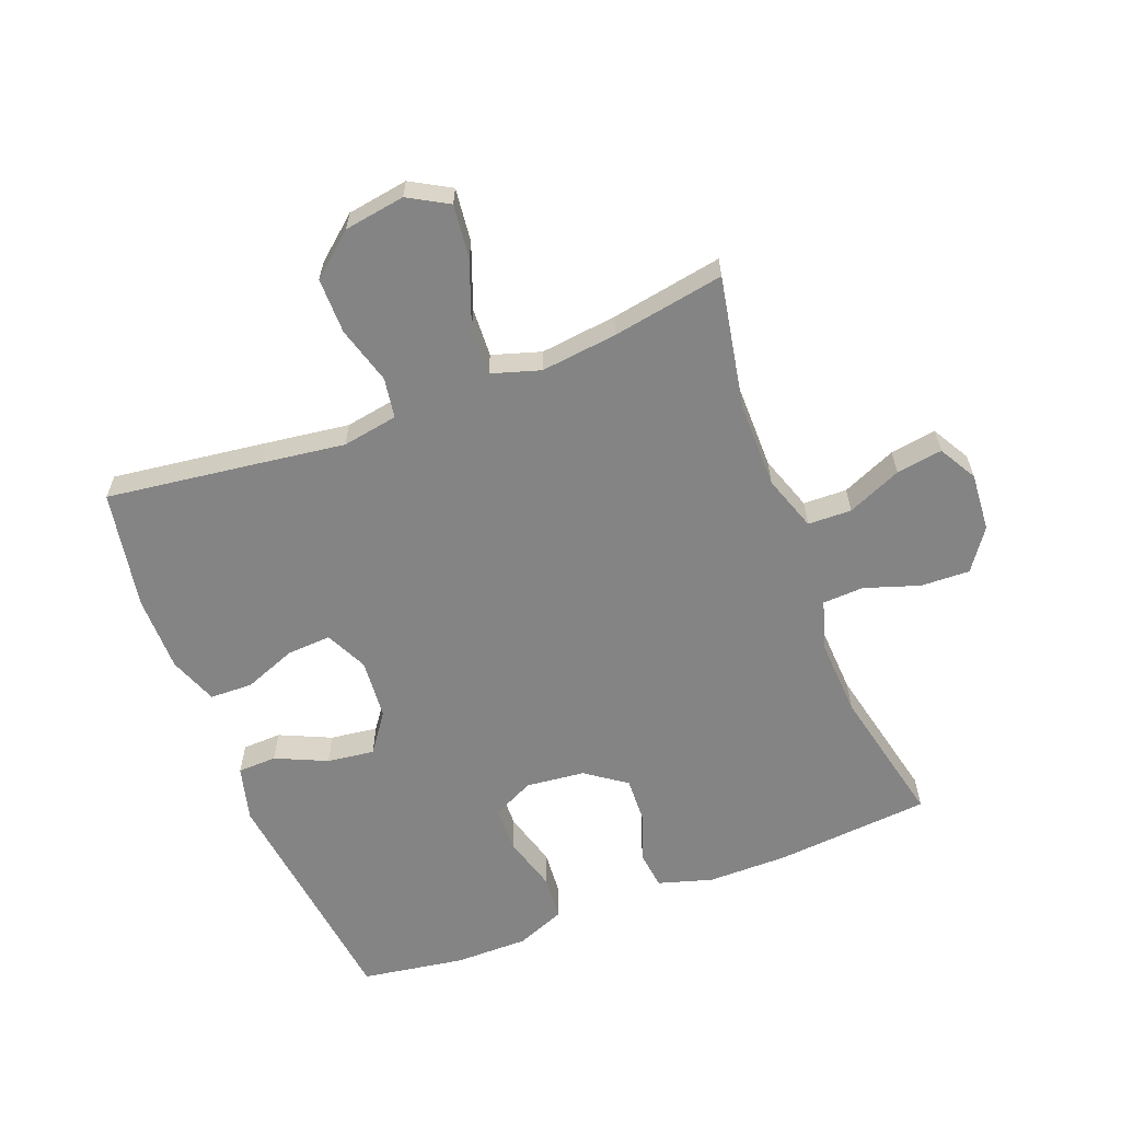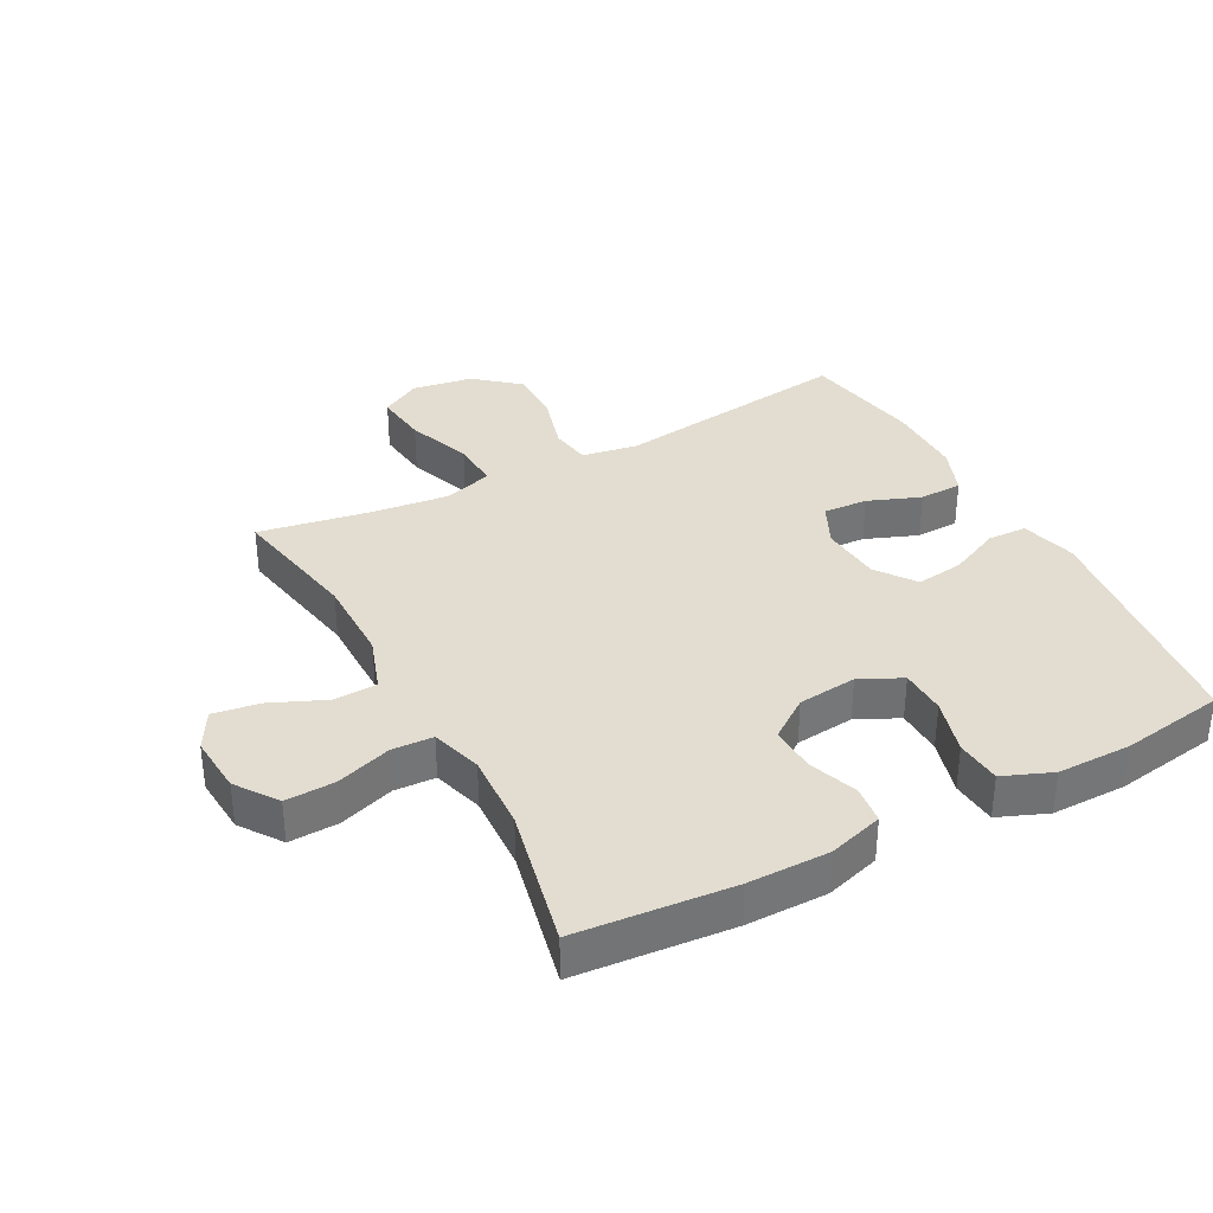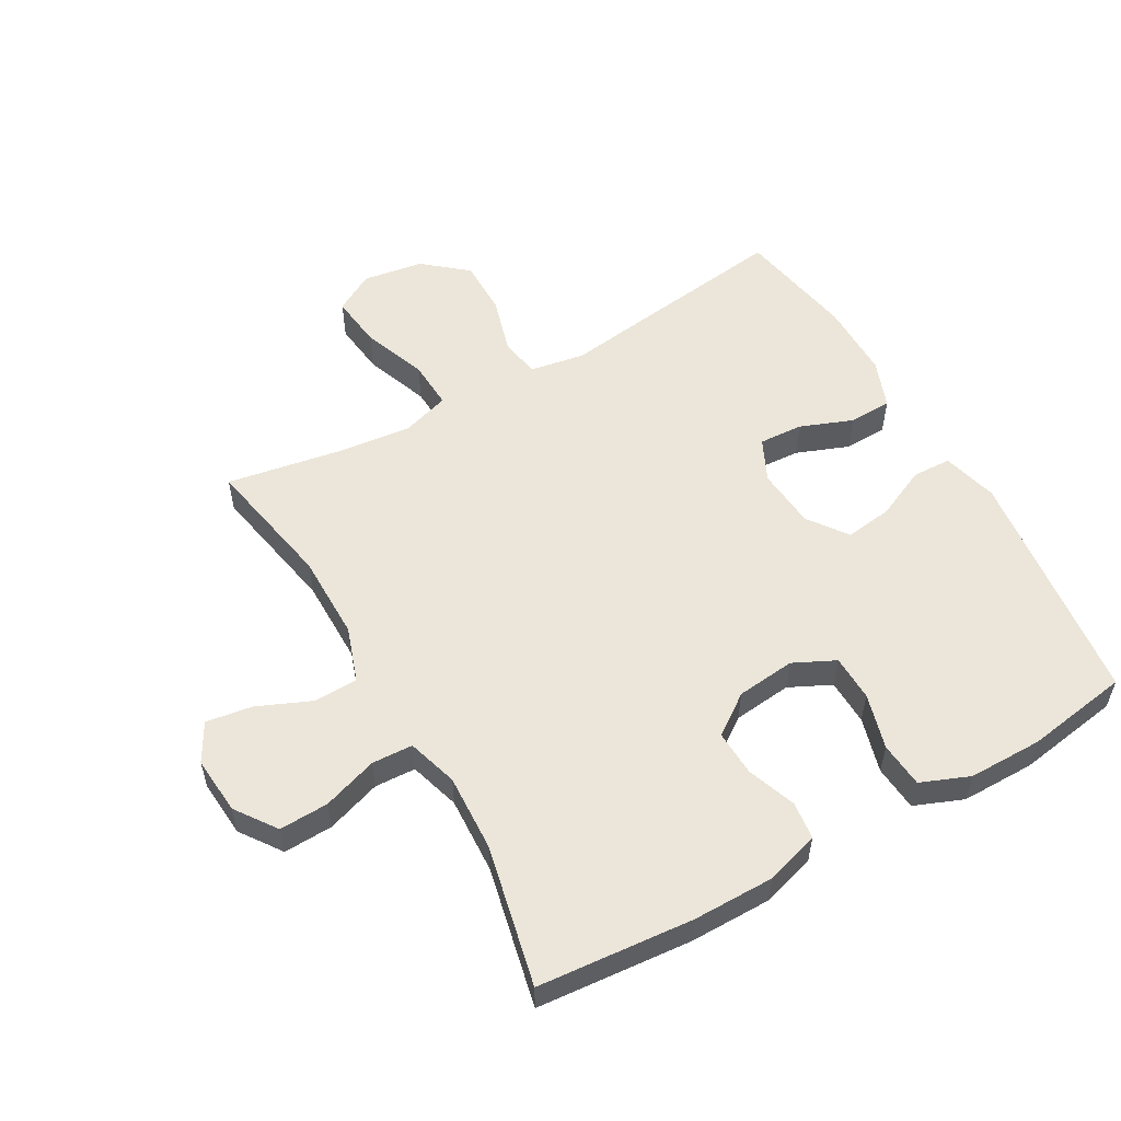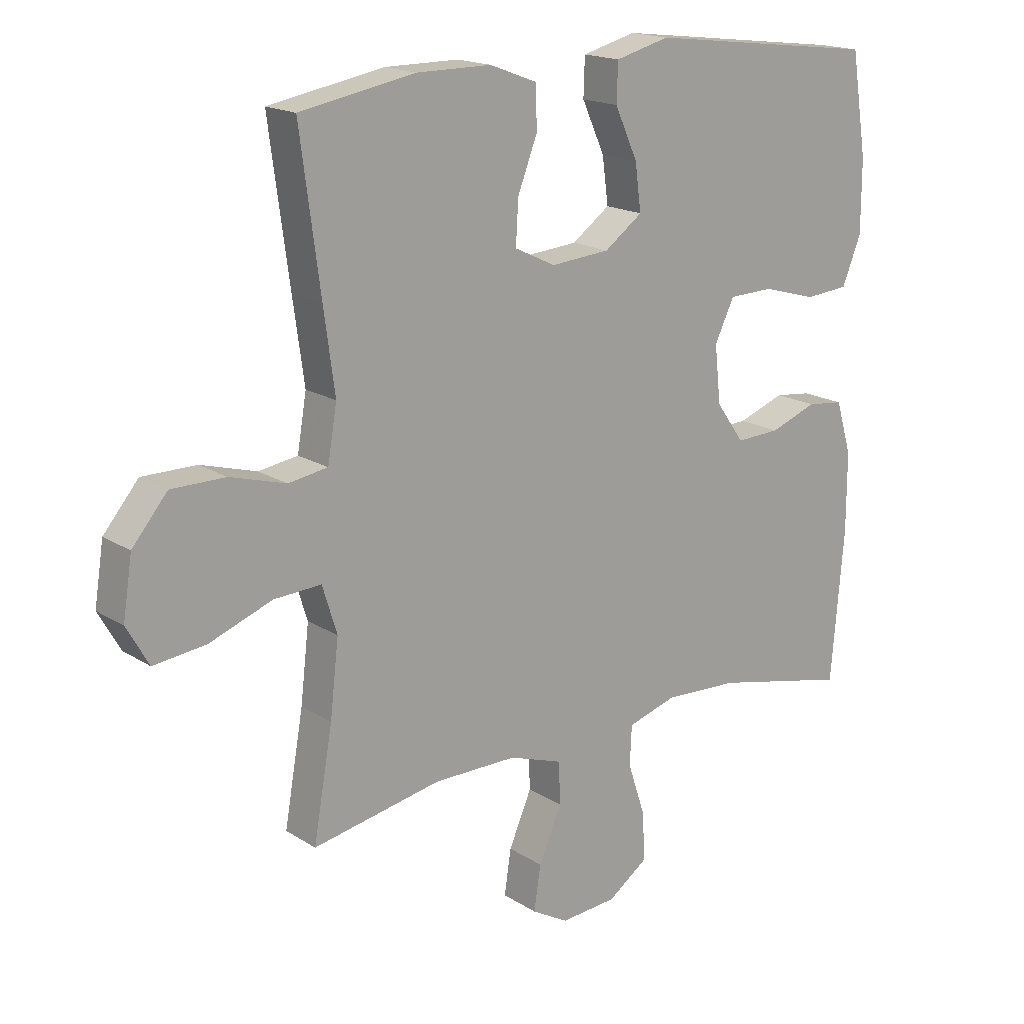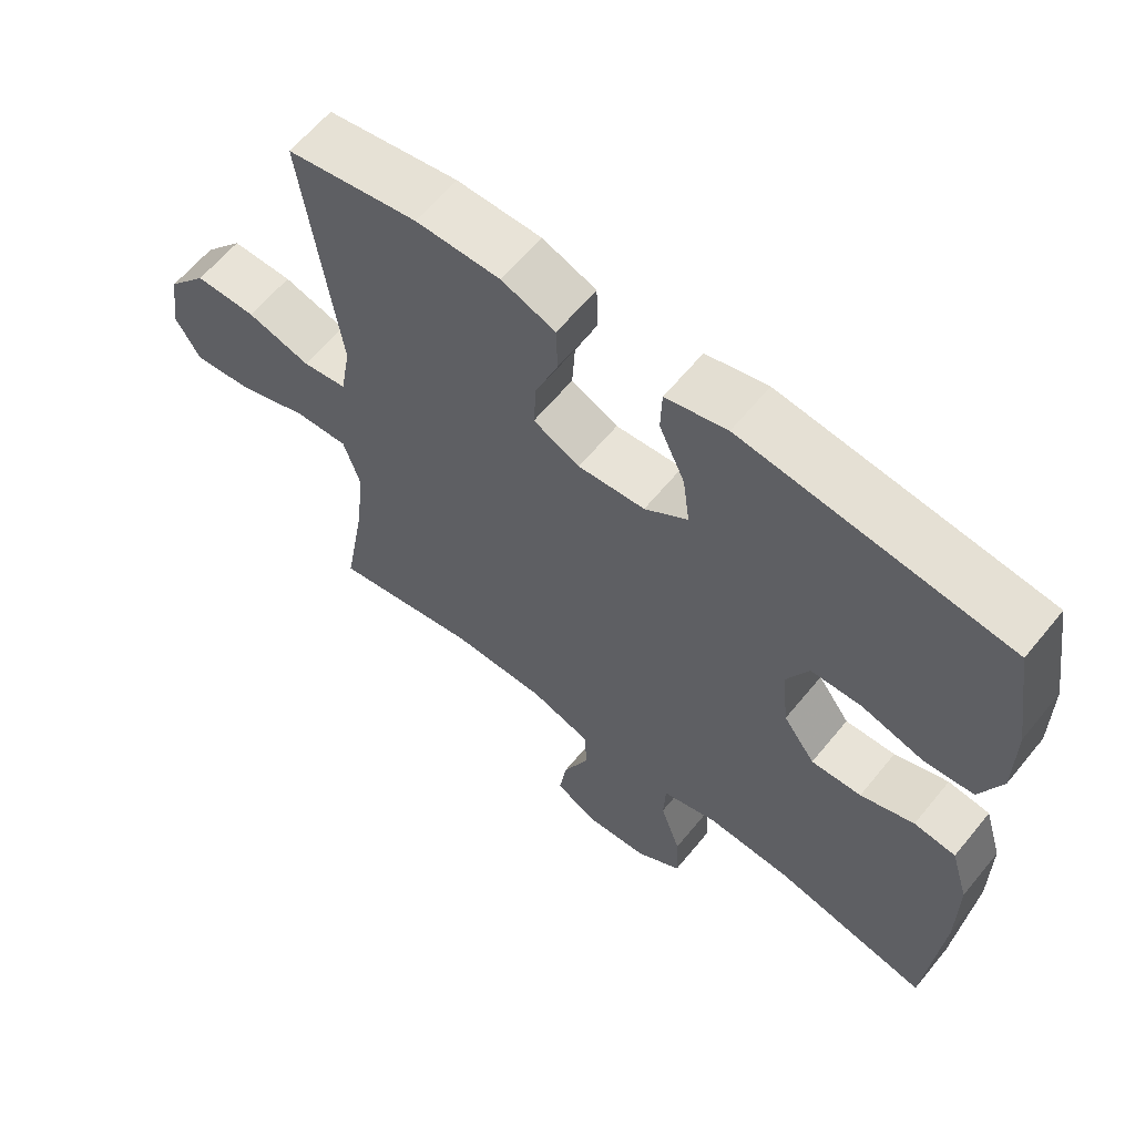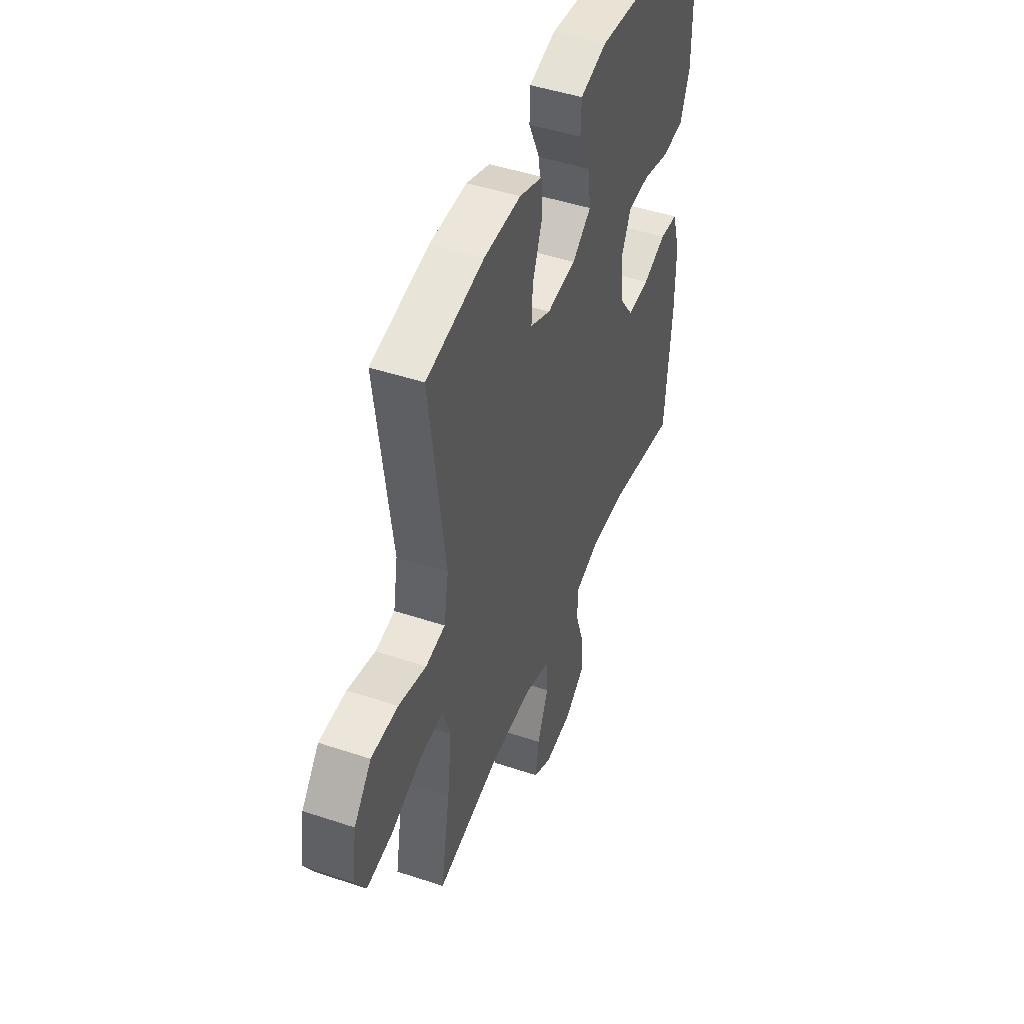
<metadata>
{"format":"obj","ext":"obj","renderer":"f3d","projection":"perspective","resolution":1024,"background":"white","views":[{"elev":-61.4,"azim":111.2,"up":"+Y"},{"elev":35.2,"azim":-118.0,"up":"+Y"},{"elev":55.1,"azim":-119.6,"up":"+Y"},{"elev":17.5,"azim":141.0,"up":"+Z"},{"elev":62.1,"azim":-140.8,"up":"+Z"},{"elev":46.9,"azim":110.7,"up":"+Z"}]}
</metadata>
<code>
v 0.5 0.07 -0.5
v 0.29 0.07 -0.46
v 0.154 0.07 -0.46
v 0.066 0.07 -0.49
v 0.064 0.07 -0.559
v 0.101 0.07 -0.645
v 0.112 0.07 -0.718
v 0.052 0.07 -0.752
v -0.04 0.07 -0.745
v -0.105 0.07 -0.699
v -0.102 0.07 -0.621
v -0.073 0.07 -0.534
v -0.076 0.07 -0.469
v -0.156 0.07 -0.445
v -0.278 0.07 -0.451
v -0.5 0.07 -0.5
v -0.521 0.07 -0.254
v -0.521 0.07 -0.126
v -0.495 0.07 -0.04
v -0.435 0.07 -0.033
v -0.358 0.07 -0.061
v -0.286 0.07 -0.064
v -0.24 0.07 0
v -0.23 0.07 0.093
v -0.262 0.07 0.159
v -0.335 0.07 0.161
v -0.423 0.07 0.136
v -0.495 0.07 0.142
v -0.526 0.07 0.219
v -0.526 0.07 0.336
v -0.5 0.07 0.5
v -0.12 0.07 0.546
v -0.032 0.07 0.523
v -0.03 0.07 0.461
v -0.067 0.07 0.38
v -0.077 0.07 0.305
v -0.015 0.07 0.26
v 0.081 0.07 0.252
v 0.148 0.07 0.284
v 0.144 0.07 0.354
v 0.112 0.07 0.437
v 0.114 0.07 0.505
v 0.191 0.07 0.534
v 0.312 0.07 0.534
v 0.5 0.07 0.5
v 0.467 0.07 0.253
v 0.449 0.07 0.122
v 0.464 0.07 0.034
v 0.528 0.07 0.024
v 0.619 0.07 0.05
v 0.707 0.07 0.05
v 0.764 0.07 -0.018
v 0.779 0.07 -0.114
v 0.743 0.07 -0.177
v 0.658 0.07 -0.167
v 0.556 0.07 -0.129
v 0.479 0.07 -0.125
v 0.455 0.07 -0.202
v 0.469 0.07 -0.323
v 0.5 0 -0.5
v 0.29 0 -0.46
v 0.154 0 -0.46
v 0.066 0 -0.49
v 0.064 0 -0.559
v 0.101 0 -0.645
v 0.112 0 -0.718
v 0.052 0 -0.752
v -0.04 0 -0.745
v -0.105 0 -0.699
v -0.102 0 -0.621
v -0.073 0 -0.534
v -0.076 0 -0.469
v -0.156 0 -0.445
v -0.278 0 -0.451
v -0.5 0 -0.5
v -0.521 0 -0.254
v -0.521 0 -0.126
v -0.495 0 -0.04
v -0.435 0 -0.033
v -0.358 0 -0.061
v -0.286 0 -0.064
v -0.24 0 0
v -0.23 0 0.093
v -0.262 0 0.159
v -0.335 0 0.161
v -0.423 0 0.136
v -0.495 0 0.142
v -0.526 0 0.219
v -0.526 0 0.336
v -0.5 0 0.5
v -0.12 0 0.546
v -0.032 0 0.523
v -0.03 0 0.461
v -0.067 0 0.38
v -0.077 0 0.305
v -0.015 0 0.26
v 0.081 0 0.252
v 0.148 0 0.284
v 0.144 0 0.354
v 0.112 0 0.437
v 0.114 0 0.505
v 0.191 0 0.534
v 0.312 0 0.534
v 0.5 0 0.5
v 0.467 0 0.253
v 0.449 0 0.122
v 0.464 0 0.034
v 0.528 0 0.024
v 0.619 0 0.05
v 0.707 0 0.05
v 0.764 0 -0.018
v 0.779 0 -0.114
v 0.743 0 -0.177
v 0.658 0 -0.167
v 0.556 0 -0.129
v 0.479 0 -0.125
v 0.455 0 -0.202
v 0.469 0 -0.323
f 53 54 55 56
f 53 56 57
f 52 53 57
f 49 50 51 52
f 48 49 52 57
f 47 48 57 58
f 45 46 47
f 44 45 47
f 43 44 47 58
f 40 41 42 43
f 39 40 43 58
f 32 33 34 35
f 32 35 36
f 31 32 36
f 30 31 36 37
f 26 27 28 29
f 25 26 29 30
f 18 19 20 21
f 18 21 22
f 15 16 17 18
f 14 15 18 22
f 13 14 22 23
f 9 10 11 12
f 9 12 13
f 8 9 13
f 5 6 7 8
f 4 5 8 13
f 3 4 13 23
f 59 1 2
f 38 39 58 59
f 37 38 59 2
f 25 30 37
f 24 25 37 2
f 2 3 23 24
f 115 114 113 112
f 116 115 112
f 116 112 111
f 111 110 109 108
f 116 111 108 107
f 117 116 107 106
f 106 105 104
f 106 104 103
f 117 106 103 102
f 102 101 100 99
f 117 102 99 98
f 94 93 92 91
f 95 94 91
f 95 91 90
f 96 95 90 89
f 88 87 86 85
f 89 88 85 84
f 80 79 78 77
f 81 80 77
f 77 76 75 74
f 81 77 74 73
f 82 81 73 72
f 71 70 69 68
f 72 71 68
f 72 68 67
f 67 66 65 64
f 72 67 64 63
f 82 72 63 62
f 61 60 118
f 118 117 98 97
f 61 118 97 96
f 96 89 84
f 61 96 84 83
f 83 82 62 61
f 1 60 61 2
f 2 61 62 3
f 3 62 63 4
f 4 63 64 5
f 5 64 65 6
f 6 65 66 7
f 7 66 67 8
f 8 67 68 9
f 9 68 69 10
f 10 69 70 11
f 11 70 71 12
f 12 71 72 13
f 13 72 73 14
f 14 73 74 15
f 15 74 75 16
f 16 75 76 17
f 17 76 77 18
f 18 77 78 19
f 19 78 79 20
f 20 79 80 21
f 21 80 81 22
f 22 81 82 23
f 23 82 83 24
f 24 83 84 25
f 25 84 85 26
f 26 85 86 27
f 27 86 87 28
f 28 87 88 29
f 29 88 89 30
f 30 89 90 31
f 31 90 91 32
f 32 91 92 33
f 33 92 93 34
f 34 93 94 35
f 35 94 95 36
f 36 95 96 37
f 37 96 97 38
f 38 97 98 39
f 39 98 99 40
f 40 99 100 41
f 41 100 101 42
f 42 101 102 43
f 43 102 103 44
f 44 103 104 45
f 45 104 105 46
f 46 105 106 47
f 47 106 107 48
f 48 107 108 49
f 49 108 109 50
f 50 109 110 51
f 51 110 111 52
f 52 111 112 53
f 53 112 113 54
f 54 113 114 55
f 55 114 115 56
f 56 115 116 57
f 57 116 117 58
f 58 117 118 59
f 59 118 60 1

</code>
